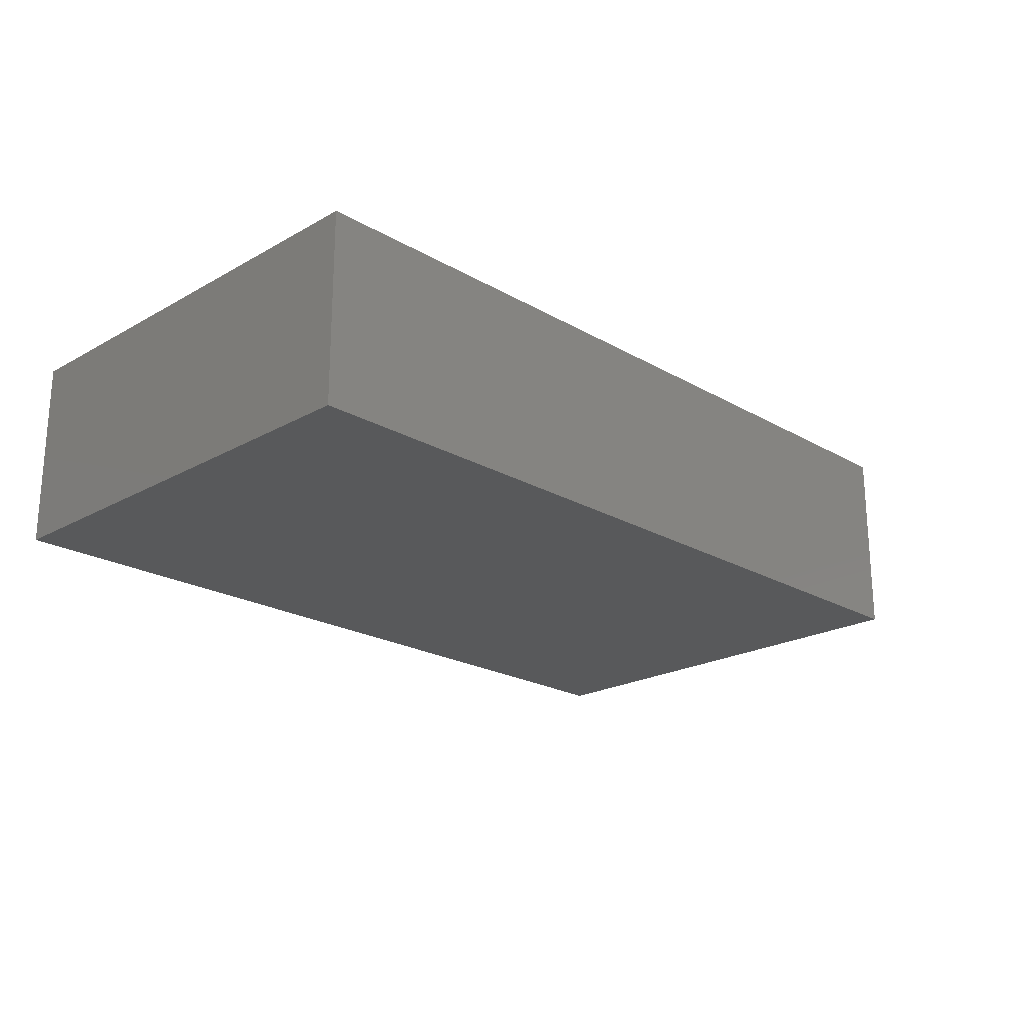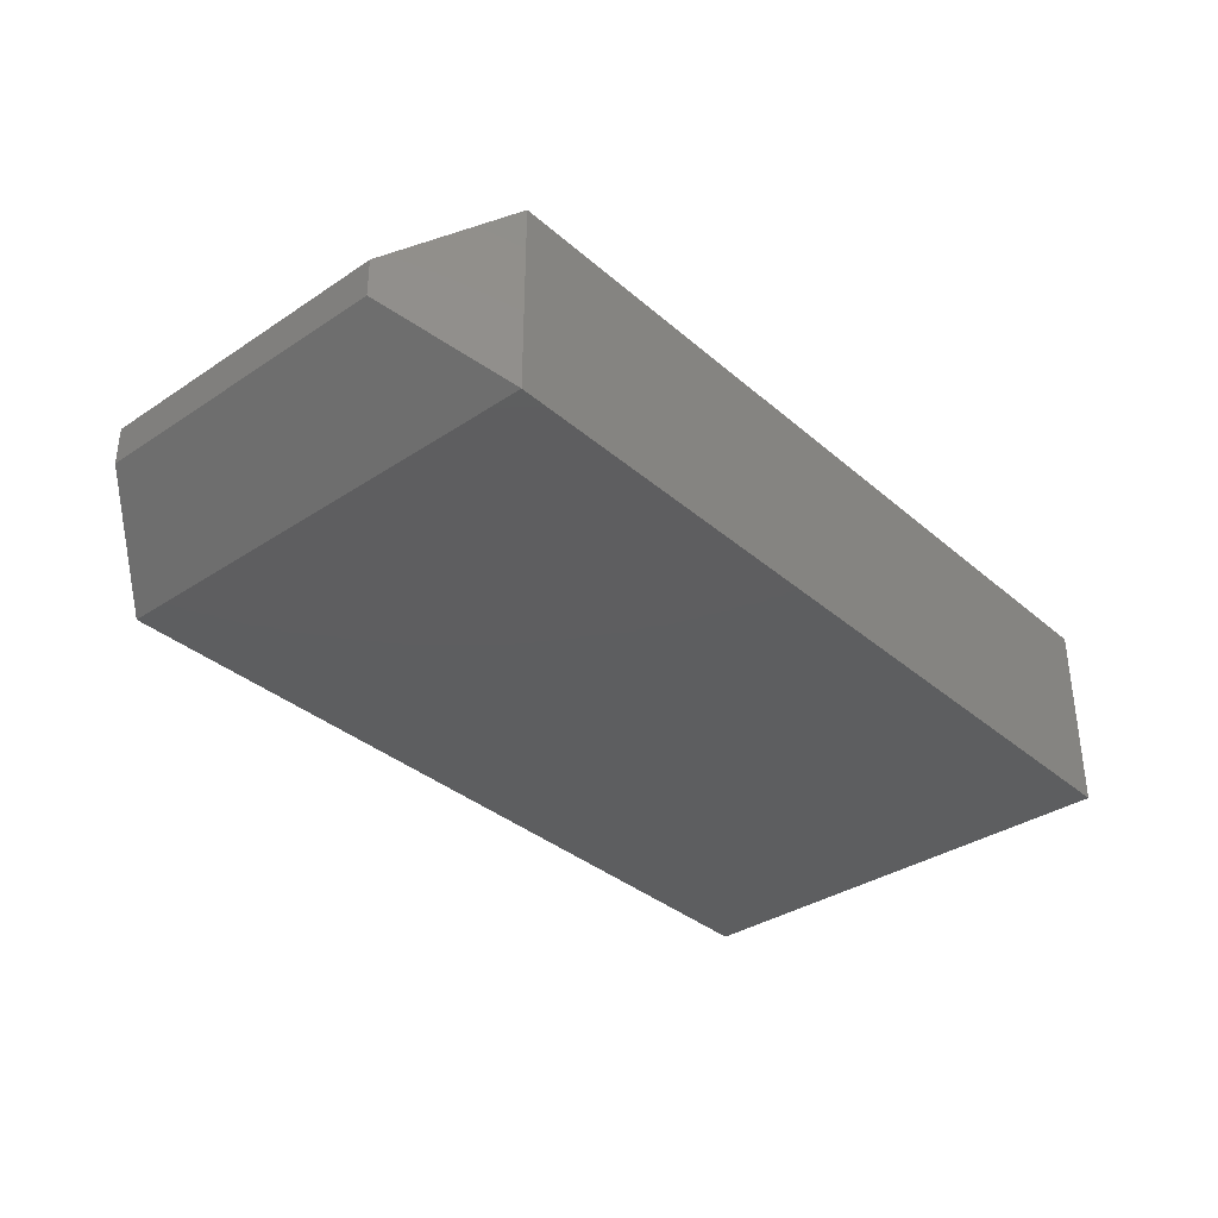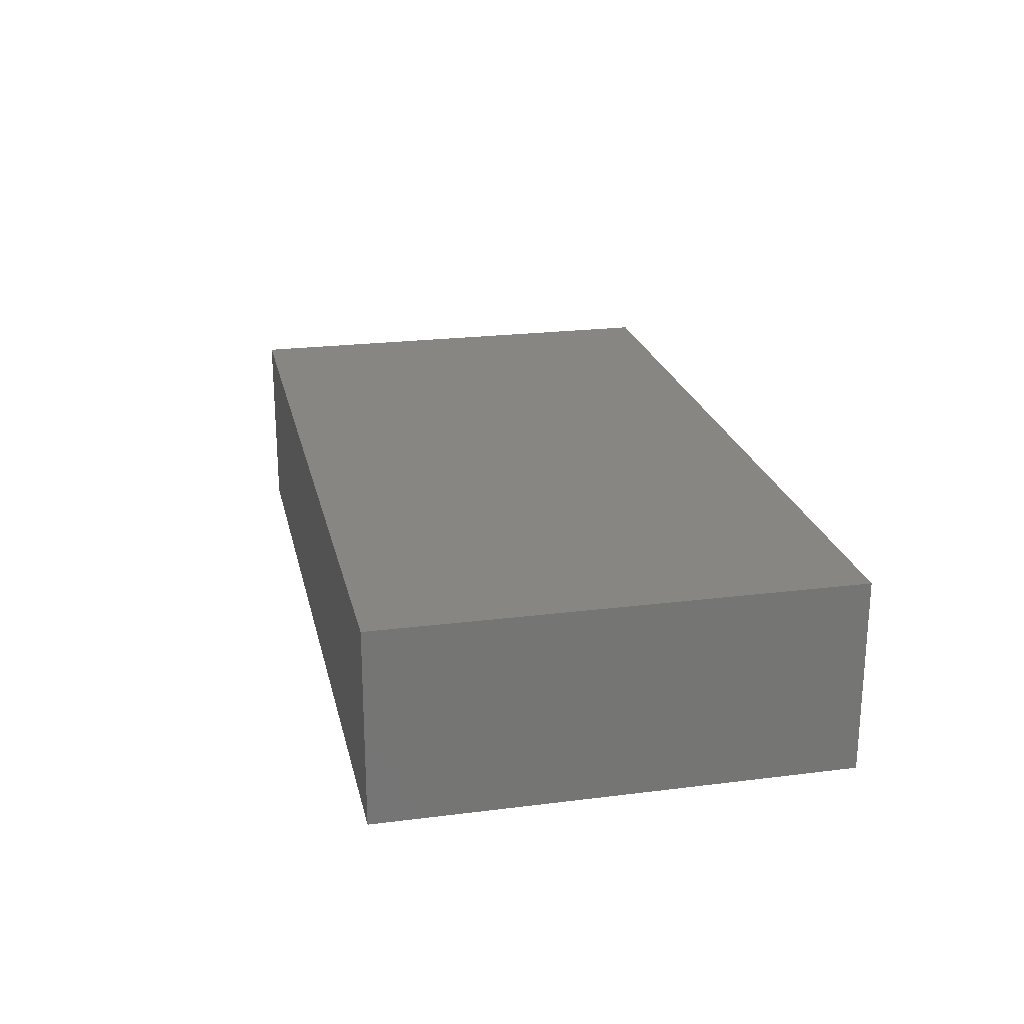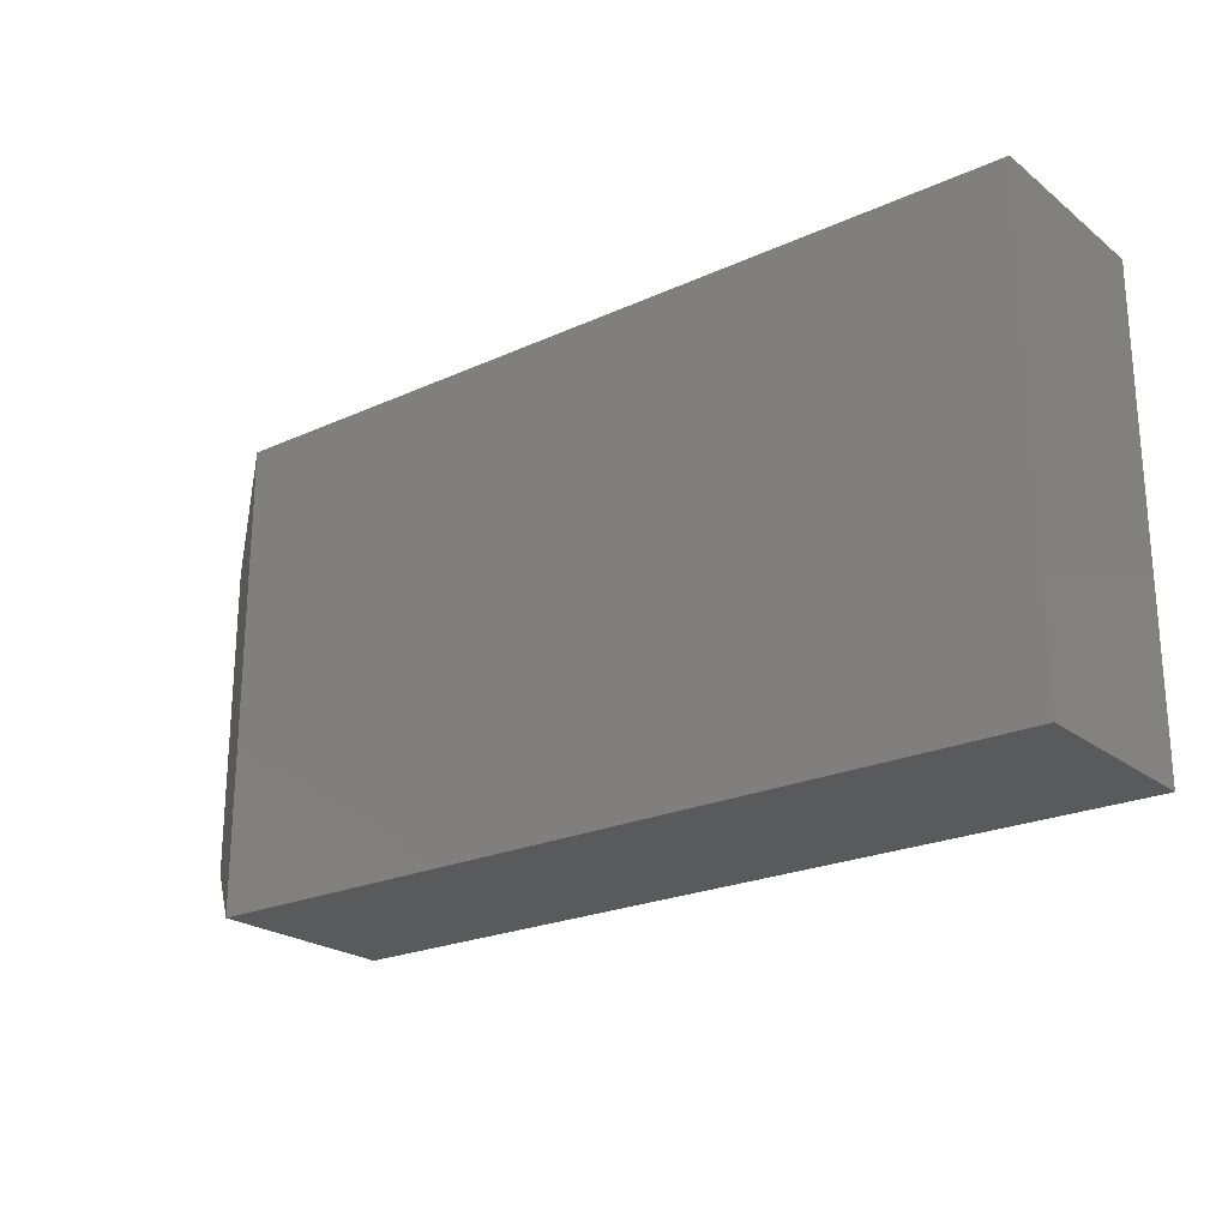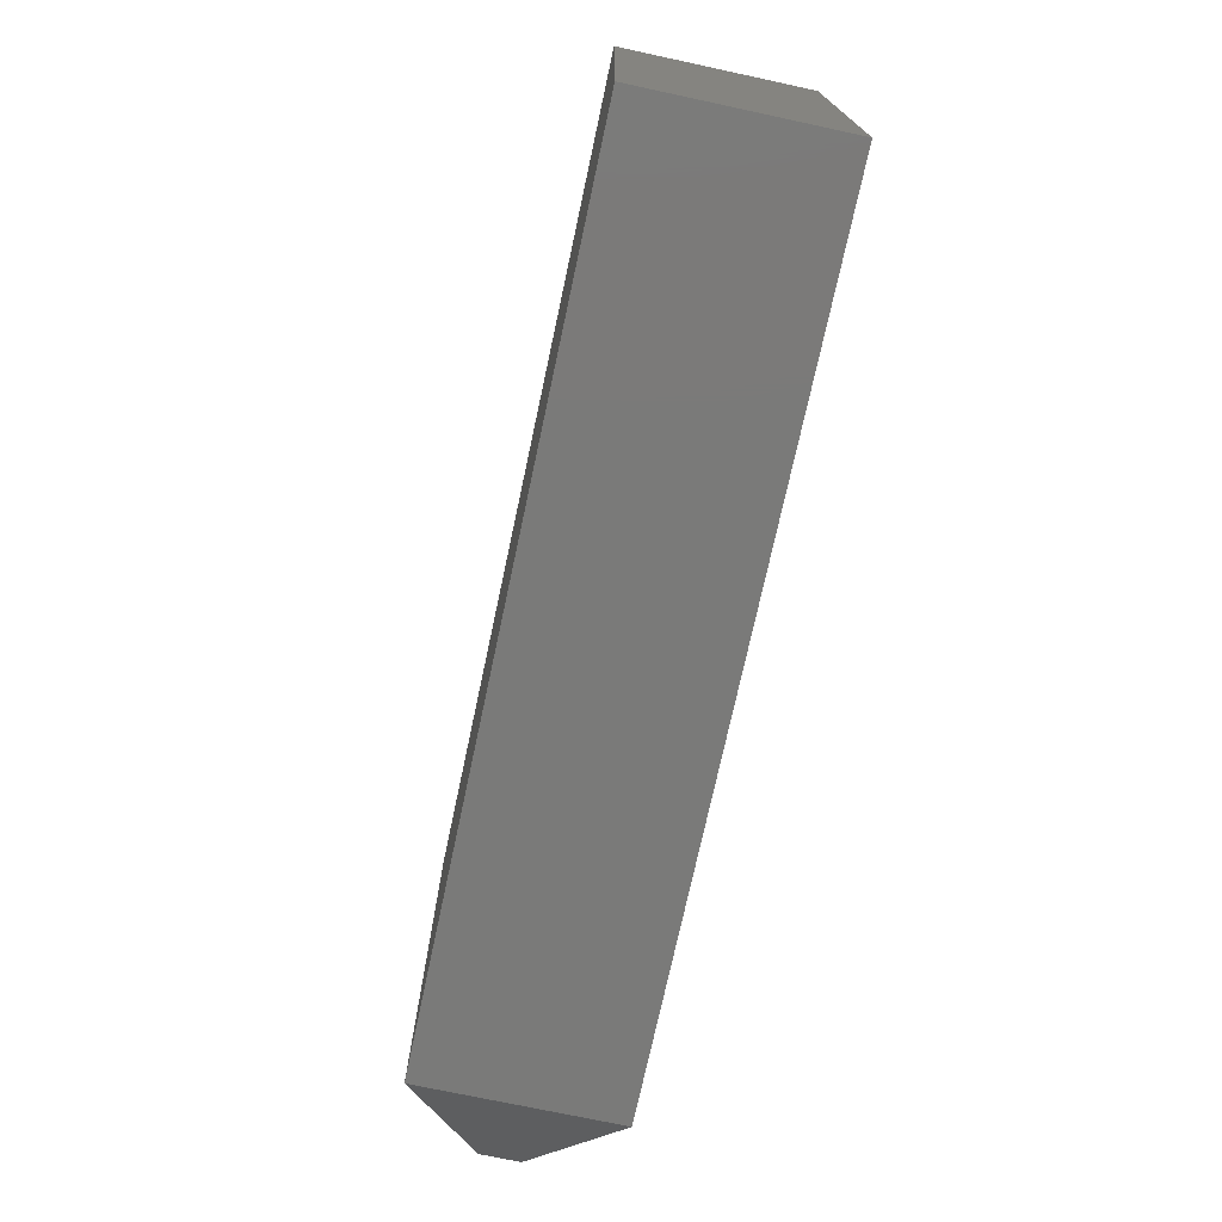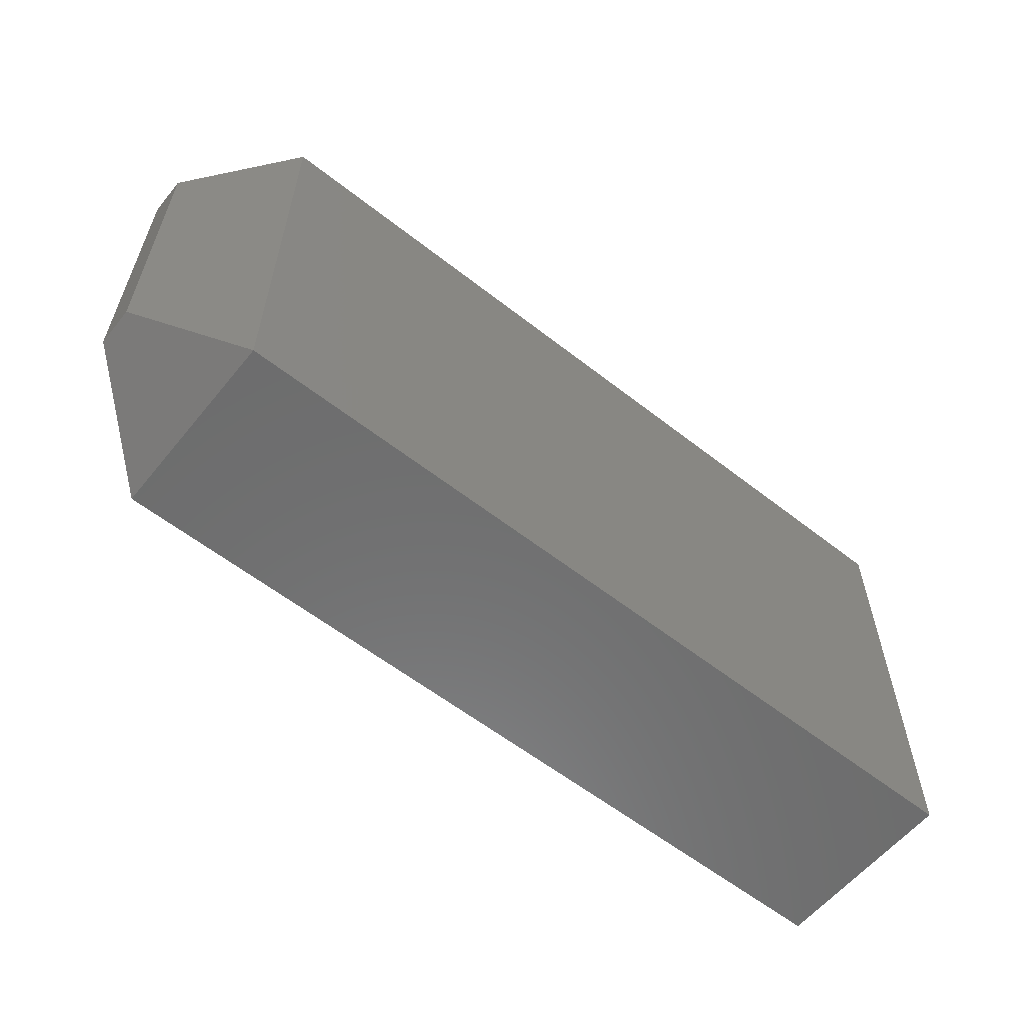
<metadata>
{"format":"stl","ext":"stl","renderer":"f3d","projection":"perspective","resolution":1024,"background":"white","views":[{"elev":-21.6,"azim":-45.4,"up":"+Z"},{"elev":-35.2,"azim":131.4,"up":"+Z"},{"elev":22.5,"azim":-102.3,"up":"+Z"},{"elev":-22.9,"azim":-142.2,"up":"+Y"},{"elev":-73.2,"azim":-102.1,"up":"+Y"},{"elev":-58.9,"azim":141.1,"up":"+Y"}]}
</metadata>
<code>
# stl→obj: 12 verts, 20 faces
v 0 0 0.1562
v 0.6719 2.776e-17 0.1562
v 0 0.3789 0.1562
v 0.6719 0.3789 0.1562
v 0 0 0
v 0 0.3789 0
v 0.6719 0 0
v 0.6719 0.3789 0
v 0.75 0.0625 0.09375
v 0.75 0.0625 0.0625
v 0.75 0.3164 0.09375
v 0.75 0.3164 0.0625
f 1 2 3
f 3 2 4
f 5 6 7
f 7 6 8
f 4 8 3
f 3 8 6
f 9 10 11
f 11 10 12
f 1 5 2
f 2 5 7
f 2 7 9
f 9 7 10
f 8 12 7
f 7 12 10
f 8 4 12
f 12 4 11
f 4 2 11
f 11 2 9
f 3 6 1
f 1 6 5

</code>
